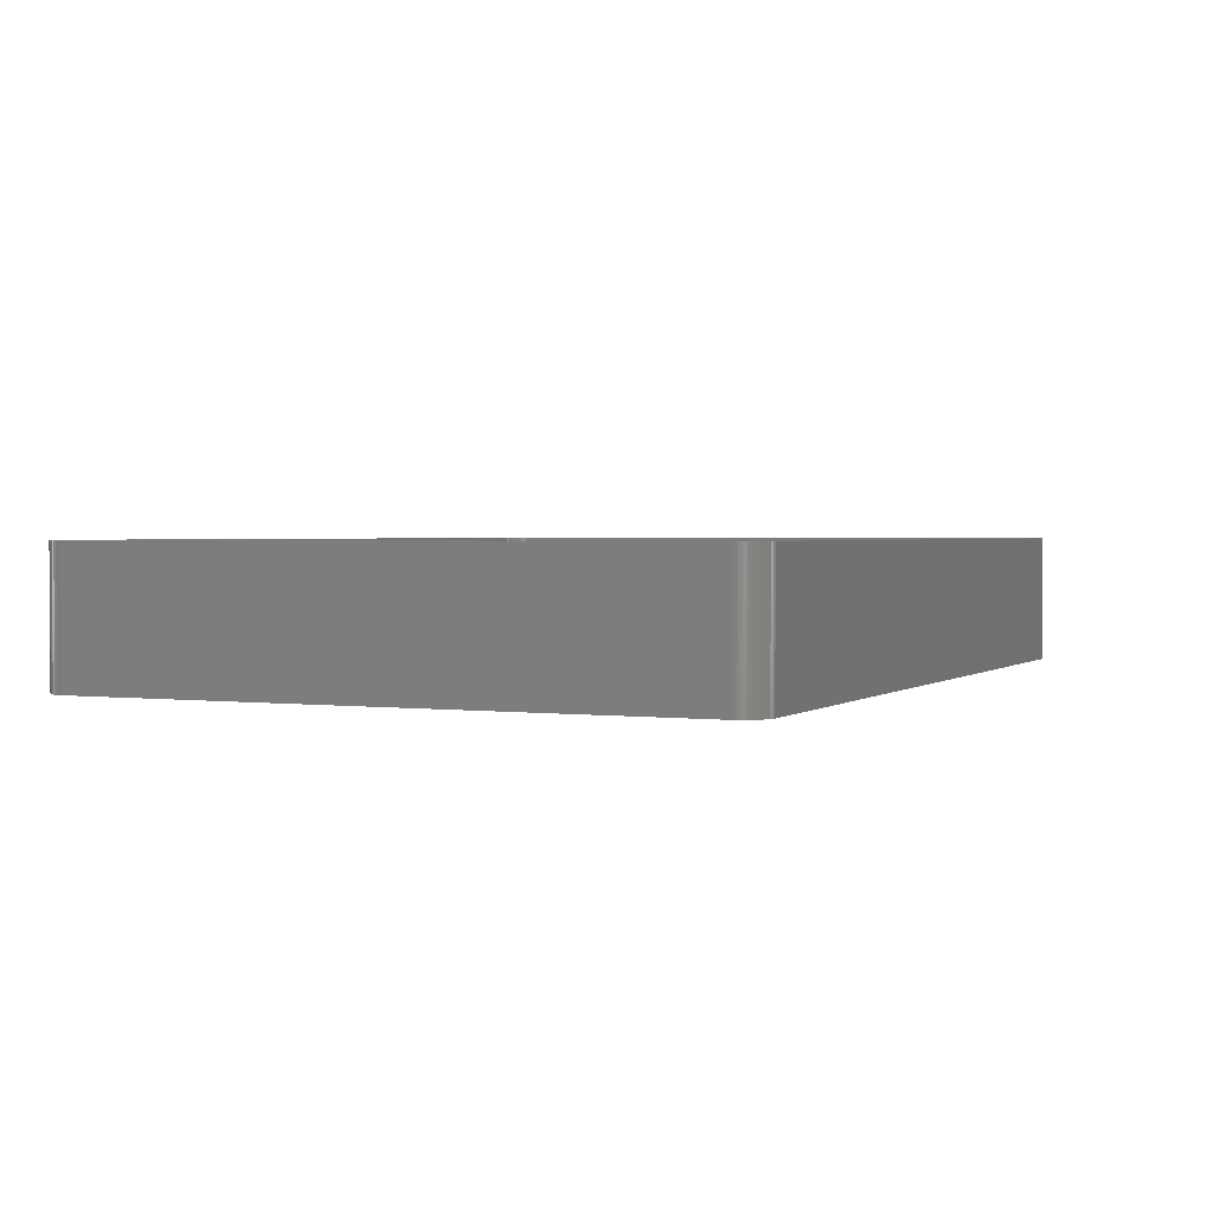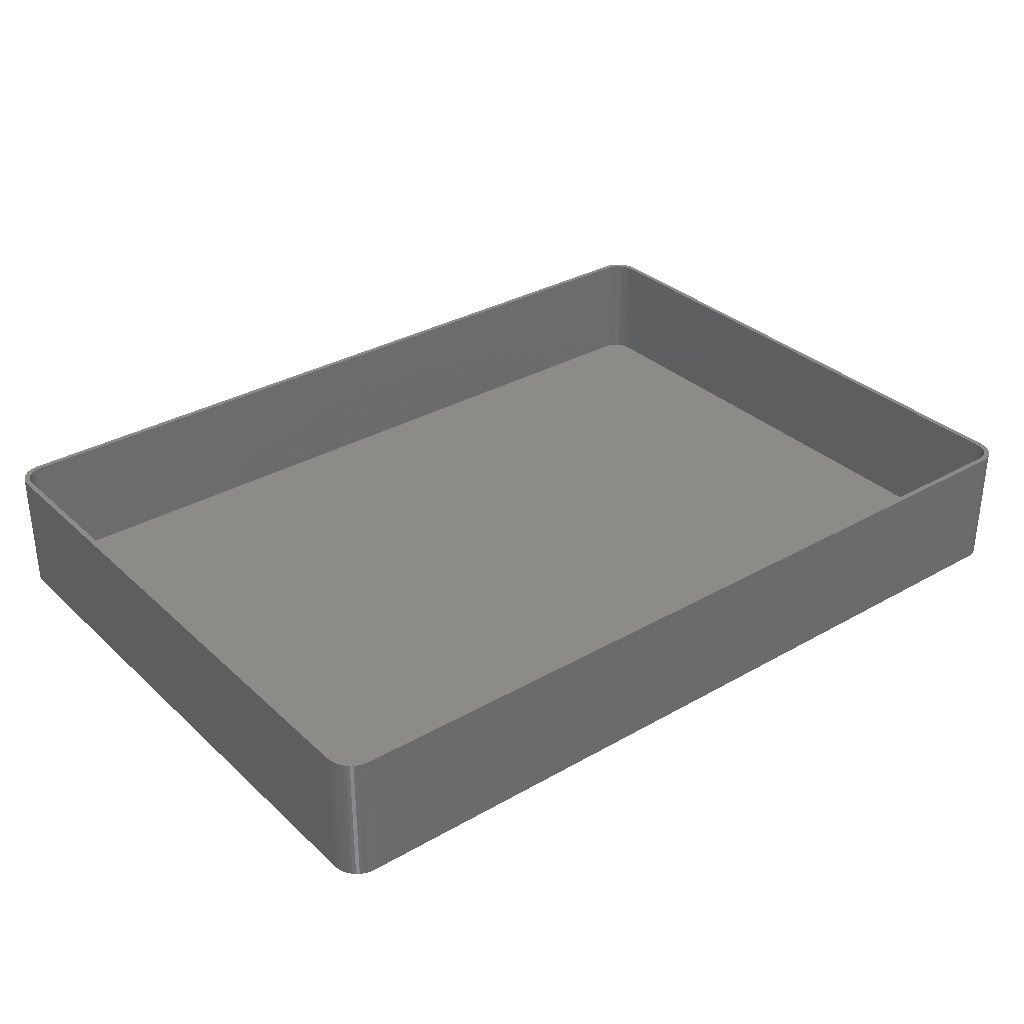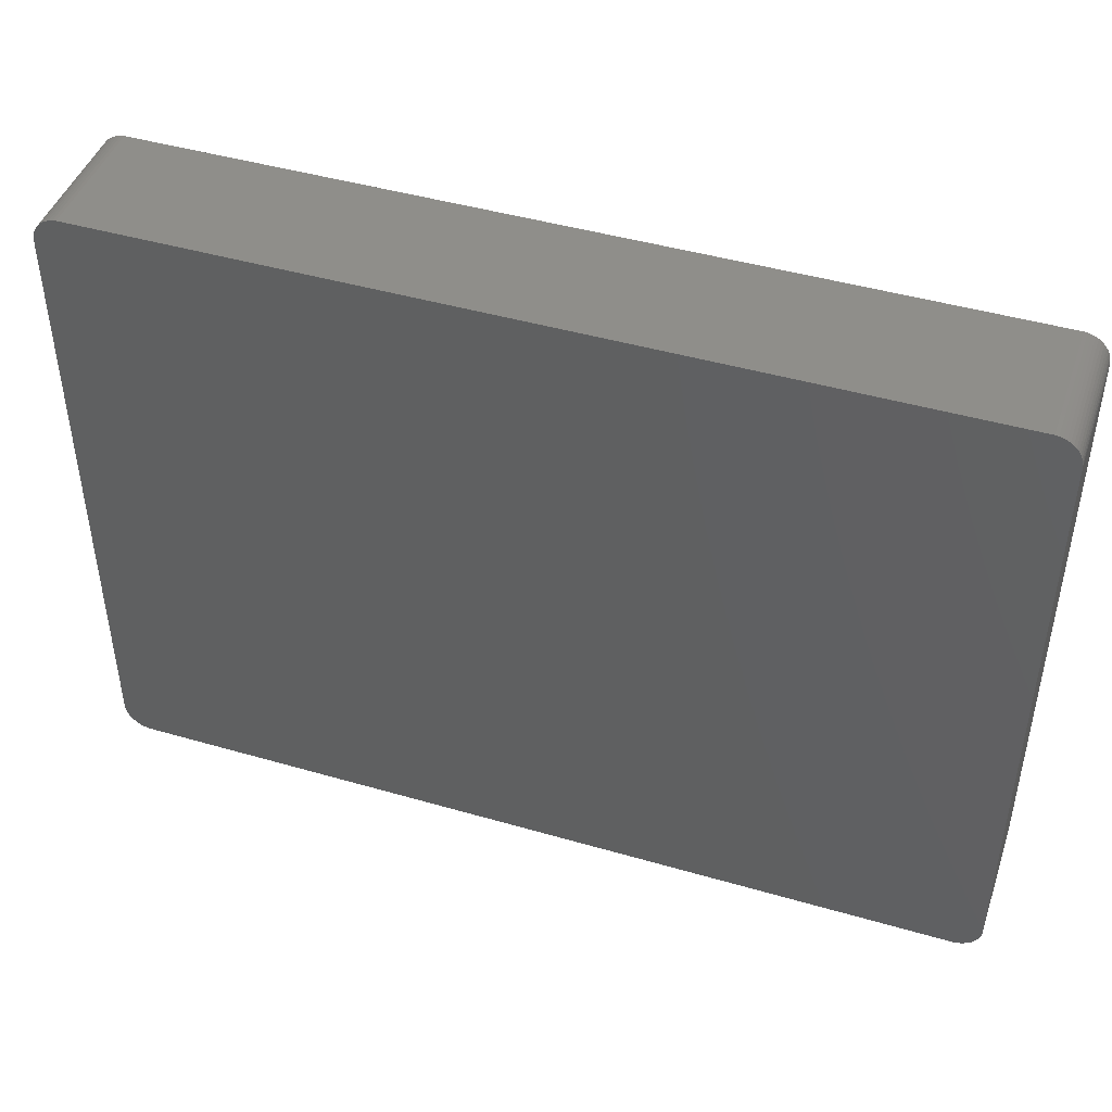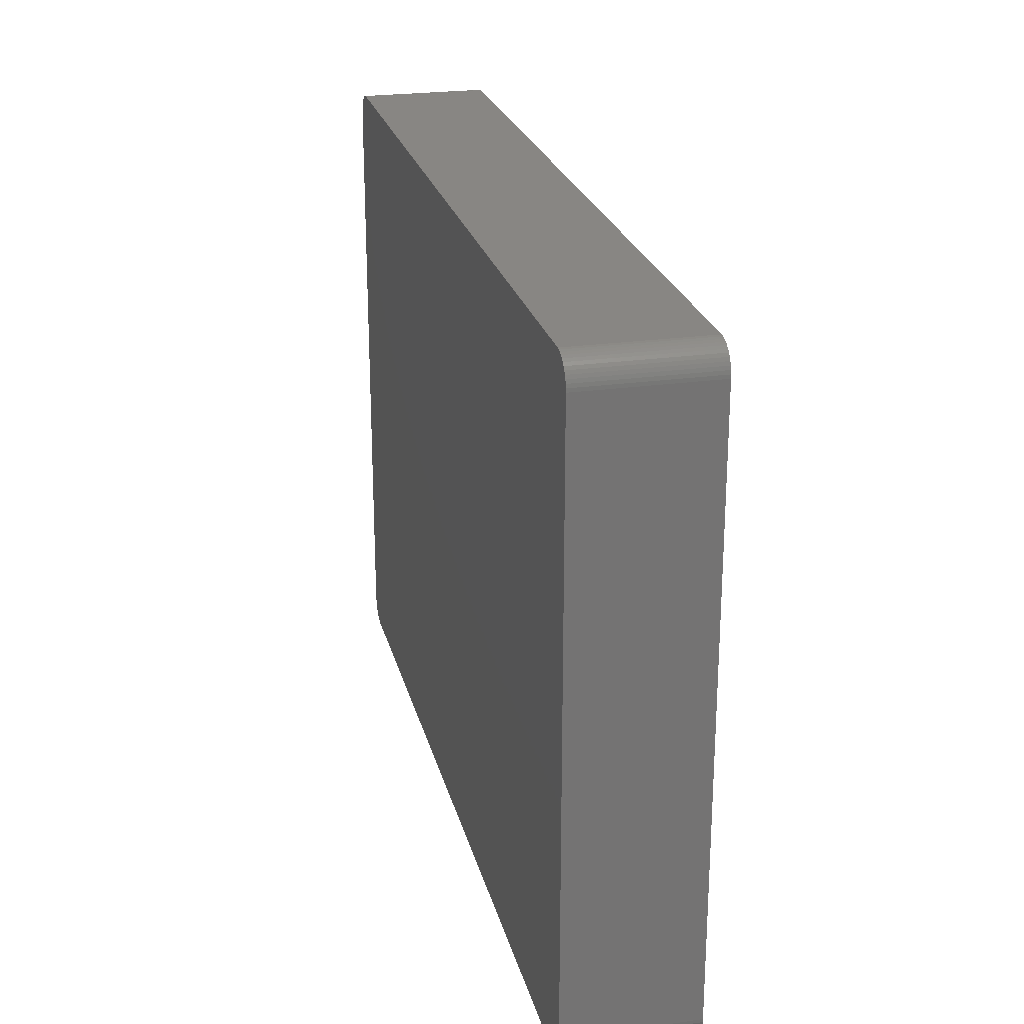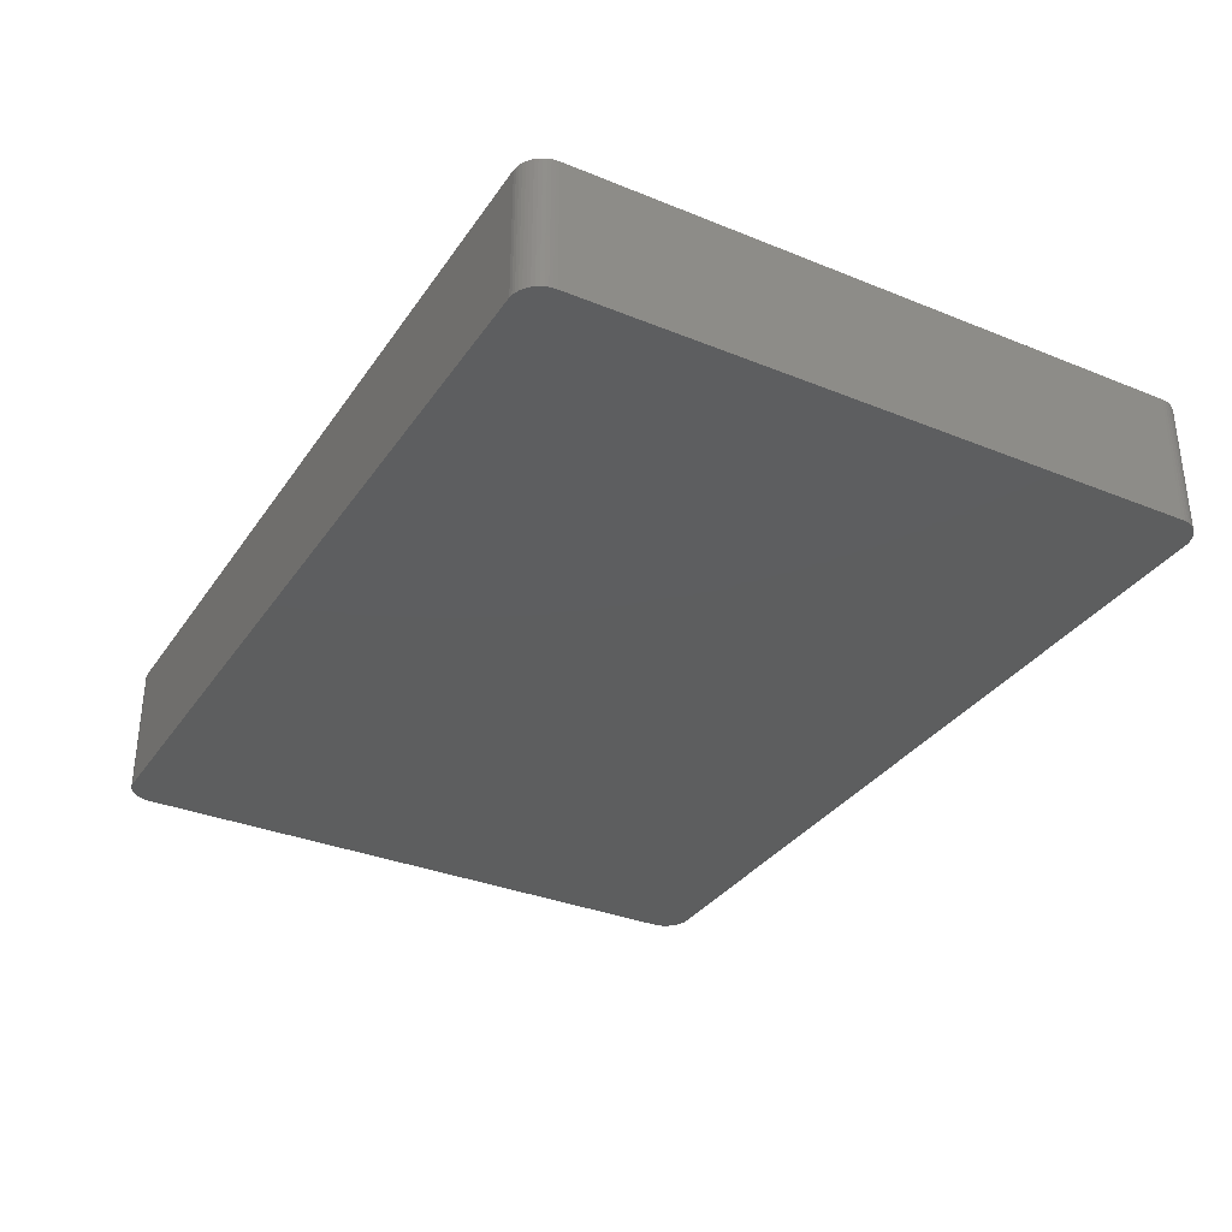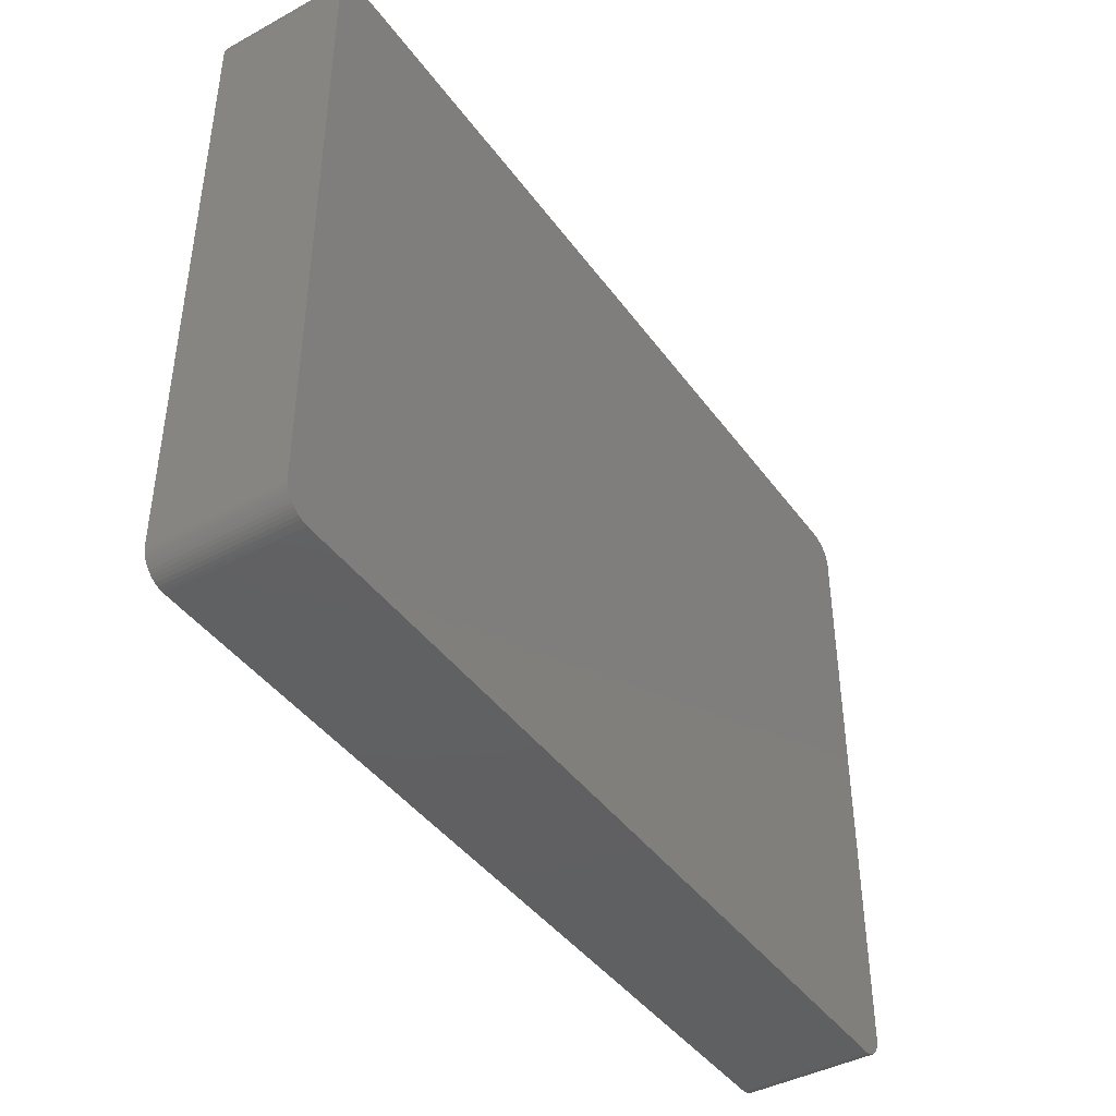
<metadata>
{"format":"stl","ext":"stl","renderer":"f3d","projection":"perspective","resolution":1024,"background":"white","views":[{"elev":1.9,"azim":-65.8,"up":"+Z"},{"elev":32.6,"azim":141.6,"up":"+Z"},{"elev":44.9,"azim":-161.4,"up":"+Y"},{"elev":24.0,"azim":-103.4,"up":"+Y"},{"elev":-33.4,"azim":-119.1,"up":"+Z"},{"elev":-42.4,"azim":123.0,"up":"+Y"}]}
</metadata>
<code>
# stl→obj: 208 verts, 412 faces
v 81.5 55 24
v 82.5 55 24
v 82.46 55.63 24
v 82.5 -55 24
v 81.47 55.5 24
v 82.34 56.24 24
v 81.5 -55 24
v 81.37 55.99 24
v 82.15 56.84 24
v 82.46 -55.63 24
v 81.22 56.47 24
v 81.88 57.41 24
v 81.47 -55.5 24
v 81.01 56.93 24
v 81.55 57.94 24
v 82.34 -56.24 24
v 81.37 -55.99 24
v 80.74 57.35 24
v 81.14 58.42 24
v 80.42 57.74 24
v 80.69 58.85 24
v 80.05 58.08 24
v 80.18 59.22 24
v 79.64 58.38 24
v 79.63 59.52 24
v 79.2 58.62 24
v 79.05 59.76 24
v 78.74 58.8 24
v 78.44 59.91 24
v 78.25 58.93 24
v 77.81 59.99 24
v 77.75 58.99 24
v -77.75 58.99 24
v -77.81 59.99 24
v -78.25 58.93 24
v -78.44 59.91 24
v -78.74 58.8 24
v -79.05 59.76 24
v -79.2 58.62 24
v -79.63 59.52 24
v -79.64 58.38 24
v -80.18 59.22 24
v -80.05 58.08 24
v -80.69 58.85 24
v -80.42 57.74 24
v -81.14 58.42 24
v -80.74 57.35 24
v -81.55 57.94 24
v -81.01 56.93 24
v -81.88 57.41 24
v -81.22 56.47 24
v -82.34 56.24 24
v -81.37 55.99 24
v -82.15 56.84 24
v 82.15 -56.84 24
v 81.22 -56.47 24
v 81.88 -57.41 24
v 81.01 -56.93 24
v 81.55 -57.94 24
v 80.74 -57.35 24
v 81.14 -58.42 24
v 80.42 -57.74 24
v 80.69 -58.85 24
v 80.05 -58.08 24
v 80.18 -59.22 24
v 79.64 -58.38 24
v 79.63 -59.52 24
v 79.2 -58.62 24
v 79.05 -59.76 24
v 78.74 -58.8 24
v 78.44 -59.91 24
v 78.25 -58.93 24
v 77.81 -59.99 24
v 77.75 -58.99 24
v -77.75 -58.99 24
v -77.81 -59.99 24
v -78.25 -58.93 24
v -78.44 -59.91 24
v -78.74 -58.8 24
v -79.05 -59.76 24
v -79.2 -58.62 24
v -79.63 -59.52 24
v -79.64 -58.38 24
v -80.18 -59.22 24
v -80.05 -58.08 24
v -80.69 -58.85 24
v -80.42 -57.74 24
v -81.14 -58.42 24
v -80.74 -57.35 24
v -81.55 -57.94 24
v -81.01 -56.93 24
v -81.88 -57.41 24
v -81.22 -56.47 24
v -82.15 -56.84 24
v -81.37 -55.99 24
v -82.34 -56.24 24
v -81.47 -55.5 24
v -82.46 -55.63 24
v -81.5 -55 24
v -81.5 55 24
v -82.5 55 24
v -81.47 55.5 24
v -82.5 -55 24
v -82.46 55.63 24
v 77.81 59.99 0
v -77.81 59.99 0
v -77.81 -59.99 0
v 77.81 -59.99 0
v 78.44 59.91 0
v 82.46 55.63 0
v 82.5 55 0
v -78.44 59.91 0
v -79.05 59.76 0
v -81.55 57.94 0
v -81.14 58.42 0
v 82.5 -55 0
v -79.63 59.52 0
v 82.15 56.84 0
v 82.34 56.24 0
v -80.69 58.85 0
v -79.05 -59.76 0
v -78.44 -59.91 0
v -81.14 -58.42 0
v -81.55 -57.94 0
v -82.5 -55 0
v -82.5 55 0
v -82.46 55.63 0
v 79.63 59.52 0
v 79.05 59.76 0
v 81.14 58.42 0
v 81.55 57.94 0
v 82.34 -56.24 0
v 82.15 -56.84 0
v 80.69 -58.85 0
v 81.14 -58.42 0
v -80.18 -59.22 0
v -79.63 -59.52 0
v -80.18 59.22 0
v 80.18 59.22 0
v 81.88 57.41 0
v 80.69 58.85 0
v 81.55 -57.94 0
v 79.63 -59.52 0
v 80.18 -59.22 0
v -80.69 -58.85 0
v -82.46 -55.63 0
v -81.88 57.41 0
v -82.34 56.24 0
v -82.15 56.84 0
v 81.88 -57.41 0
v 78.44 -59.91 0
v 79.05 -59.76 0
v -81.88 -57.41 0
v -82.15 -56.84 0
v -82.34 -56.24 0
v 82.46 -55.63 0
v 77.75 58.99 2
v 78.25 58.93 2
v -77.75 58.99 2
v -78.25 58.93 2
v 80.74 57.35 2
v 80.42 57.74 2
v 77.75 -58.99 2
v -77.75 -58.99 2
v 81.5 -55 2
v 81.5 55 2
v -79.2 -58.62 2
v -79.64 -58.38 2
v -79.2 58.62 2
v -78.74 58.8 2
v -80.42 57.74 2
v -80.05 58.08 2
v 78.74 58.8 2
v 79.2 58.62 2
v 79.64 58.38 2
v 80.05 58.08 2
v -81.5 -55 2
v -81.47 -55.5 2
v -81.5 55 2
v -81.47 55.5 2
v -81.22 56.47 2
v -81.37 55.99 2
v 81.22 56.47 2
v 81.01 56.93 2
v 80.42 -57.74 2
v 80.74 -57.35 2
v 81.22 -56.47 2
v 81.37 -55.99 2
v -79.64 58.38 2
v 81.37 55.99 2
v 81.47 -55.5 2
v 79.64 -58.38 2
v 79.2 -58.62 2
v 80.05 -58.08 2
v -78.74 -58.8 2
v -78.25 -58.93 2
v -81.22 -56.47 2
v -81.01 -56.93 2
v -80.74 -57.35 2
v -80.42 -57.74 2
v 81.47 55.5 2
v 81.01 -56.93 2
v 78.74 -58.8 2
v 78.25 -58.93 2
v -80.74 57.35 2
v -80.05 -58.08 2
v -81.01 56.93 2
v -81.37 -55.99 2
f 1 2 3
f 2 1 4
f 5 3 6
f 7 4 1
f 8 6 9
f 4 7 10
f 11 9 12
f 13 10 7
f 14 12 15
f 10 13 16
f 17 16 13
f 3 5 1
f 6 8 5
f 9 11 8
f 18 15 19
f 12 14 11
f 15 18 14
f 20 19 21
f 19 20 18
f 22 21 23
f 21 22 20
f 23 24 22
f 25 24 23
f 25 26 24
f 27 26 25
f 27 28 26
f 29 28 27
f 29 30 28
f 31 30 29
f 31 32 30
f 31 33 32
f 34 33 31
f 34 35 33
f 36 35 34
f 36 37 35
f 38 37 36
f 38 39 37
f 40 39 38
f 40 41 39
f 42 41 40
f 41 42 43
f 44 43 42
f 43 44 45
f 46 45 44
f 45 46 47
f 48 47 46
f 47 48 49
f 50 49 48
f 49 50 51
f 52 53 54
f 51 54 53
f 54 51 50
f 16 17 55
f 56 55 17
f 55 56 57
f 58 57 56
f 57 58 59
f 60 59 58
f 59 60 61
f 62 61 60
f 61 62 63
f 64 63 62
f 63 64 65
f 66 65 64
f 66 67 65
f 68 67 66
f 68 69 67
f 70 69 68
f 70 71 69
f 72 71 70
f 72 73 71
f 74 73 72
f 75 73 74
f 75 76 73
f 77 76 75
f 77 78 76
f 79 78 77
f 79 80 78
f 81 80 79
f 81 82 80
f 83 82 81
f 84 83 85
f 83 84 82
f 86 85 87
f 85 86 84
f 88 87 89
f 90 89 91
f 87 88 86
f 92 91 93
f 94 93 95
f 96 95 97
f 89 90 88
f 98 97 99
f 100 101 99
f 53 52 102
f 103 99 101
f 104 102 52
f 98 99 103
f 102 104 100
f 91 92 90
f 100 104 101
f 93 94 92
f 95 96 94
f 97 98 96
f 105 34 31
f 34 105 106
f 107 73 76
f 73 107 108
f 109 31 29
f 31 109 105
f 2 110 3
f 110 2 111
f 112 38 36
f 38 112 113
f 114 46 115
f 46 114 48
f 4 111 2
f 111 4 116
f 113 40 38
f 40 113 117
f 6 118 9
f 118 6 119
f 120 46 44
f 46 120 115
f 121 78 80
f 78 121 122
f 123 90 124
f 90 123 88
f 125 101 126
f 101 125 103
f 126 104 127
f 104 126 101
f 128 27 25
f 27 128 129
f 15 130 19
f 130 15 131
f 3 119 6
f 119 3 110
f 55 132 16
f 132 55 133
f 134 61 63
f 61 134 135
f 136 82 84
f 82 136 137
f 117 42 40
f 42 117 138
f 129 29 27
f 29 129 109
f 139 25 23
f 25 139 128
f 9 140 12
f 140 9 118
f 12 131 15
f 131 12 140
f 130 21 19
f 21 130 141
f 61 142 59
f 142 61 135
f 143 65 67
f 65 143 144
f 137 80 82
f 80 137 121
f 122 76 78
f 76 122 107
f 123 86 88
f 86 123 145
f 146 103 125
f 103 146 98
f 147 48 114
f 48 147 50
f 148 54 149
f 54 148 52
f 141 23 21
f 23 141 139
f 59 150 57
f 150 59 142
f 57 133 55
f 133 57 150
f 108 71 73
f 71 108 151
f 152 67 69
f 67 152 143
f 145 84 86
f 84 145 136
f 153 94 154
f 94 153 92
f 124 92 153
f 92 124 90
f 154 96 155
f 96 154 94
f 106 36 34
f 36 106 112
f 138 44 42
f 44 138 120
f 149 50 147
f 50 149 54
f 10 116 4
f 116 10 156
f 16 156 10
f 156 16 132
f 144 63 65
f 63 144 134
f 151 69 71
f 69 151 152
f 108 116 156
f 116 108 111
f 108 156 132
f 105 111 108
f 108 132 133
f 111 105 110
f 108 133 150
f 110 105 119
f 108 150 142
f 119 105 118
f 108 142 135
f 118 105 140
f 108 135 134
f 140 105 131
f 108 134 144
f 131 105 130
f 108 144 143
f 130 105 141
f 108 143 152
f 141 105 139
f 108 152 151
f 139 105 128
f 128 105 129
f 129 105 109
f 107 105 108
f 107 106 105
f 125 107 122
f 107 125 106
f 125 122 121
f 126 106 125
f 125 121 137
f 106 126 112
f 125 137 136
f 112 126 113
f 125 136 145
f 113 126 117
f 125 145 123
f 117 126 138
f 125 123 124
f 138 126 120
f 125 124 153
f 120 126 115
f 125 153 154
f 115 126 114
f 125 154 155
f 114 126 147
f 125 155 146
f 147 126 149
f 149 126 148
f 148 126 127
f 155 98 146
f 98 155 96
f 127 52 148
f 52 127 104
f 157 30 32
f 30 157 158
f 159 32 33
f 32 159 157
f 160 33 35
f 33 160 159
f 161 20 162
f 20 161 18
f 163 75 74
f 75 163 164
f 165 1 166
f 1 165 7
f 167 83 81
f 83 167 168
f 169 37 39
f 37 169 170
f 171 43 45
f 43 171 172
f 173 26 28
f 26 173 174
f 174 24 26
f 24 174 175
f 176 20 22
f 20 176 162
f 97 177 99
f 177 97 178
f 99 179 100
f 179 99 177
f 100 180 102
f 180 100 179
f 53 181 51
f 181 53 182
f 170 35 37
f 35 170 160
f 158 28 30
f 28 158 173
f 175 22 24
f 22 175 176
f 183 14 184
f 14 183 11
f 185 60 186
f 60 185 62
f 187 17 188
f 17 187 56
f 172 41 43
f 41 172 189
f 184 18 161
f 18 184 14
f 190 11 183
f 11 190 8
f 188 13 191
f 13 188 17
f 192 68 66
f 68 192 193
f 194 66 64
f 66 194 192
f 195 81 79
f 81 195 167
f 196 79 77
f 79 196 195
f 91 197 93
f 197 91 198
f 87 199 89
f 199 87 200
f 157 166 201
f 166 157 165
f 157 201 190
f 163 165 157
f 157 190 183
f 165 163 191
f 157 183 184
f 191 163 188
f 157 184 161
f 188 163 187
f 157 161 162
f 187 163 202
f 157 162 176
f 202 163 186
f 157 176 175
f 186 163 185
f 157 175 174
f 185 163 194
f 157 174 173
f 194 163 192
f 157 173 158
f 192 163 193
f 193 163 203
f 203 163 204
f 159 163 157
f 159 164 163
f 179 159 160
f 159 179 164
f 179 160 170
f 177 164 179
f 179 170 169
f 164 177 196
f 179 169 189
f 196 177 195
f 179 189 172
f 195 177 167
f 179 172 171
f 167 177 168
f 179 171 205
f 168 177 206
f 179 205 207
f 206 177 200
f 179 207 181
f 200 177 199
f 179 181 182
f 199 177 198
f 179 182 180
f 198 177 197
f 197 177 208
f 208 177 178
f 93 208 95
f 208 93 197
f 189 39 41
f 39 189 169
f 51 207 49
f 207 51 181
f 47 171 45
f 171 47 205
f 201 8 190
f 8 201 5
f 166 5 201
f 5 166 1
f 202 56 187
f 56 202 58
f 186 58 202
f 58 186 60
f 191 7 165
f 7 191 13
f 185 64 62
f 64 185 194
f 193 70 68
f 70 193 203
f 204 74 72
f 74 204 163
f 206 87 85
f 87 206 200
f 168 85 83
f 85 168 206
f 164 77 75
f 77 164 196
f 95 178 97
f 178 95 208
f 49 205 47
f 205 49 207
f 102 182 53
f 182 102 180
f 203 72 70
f 72 203 204
f 89 198 91
f 198 89 199

</code>
